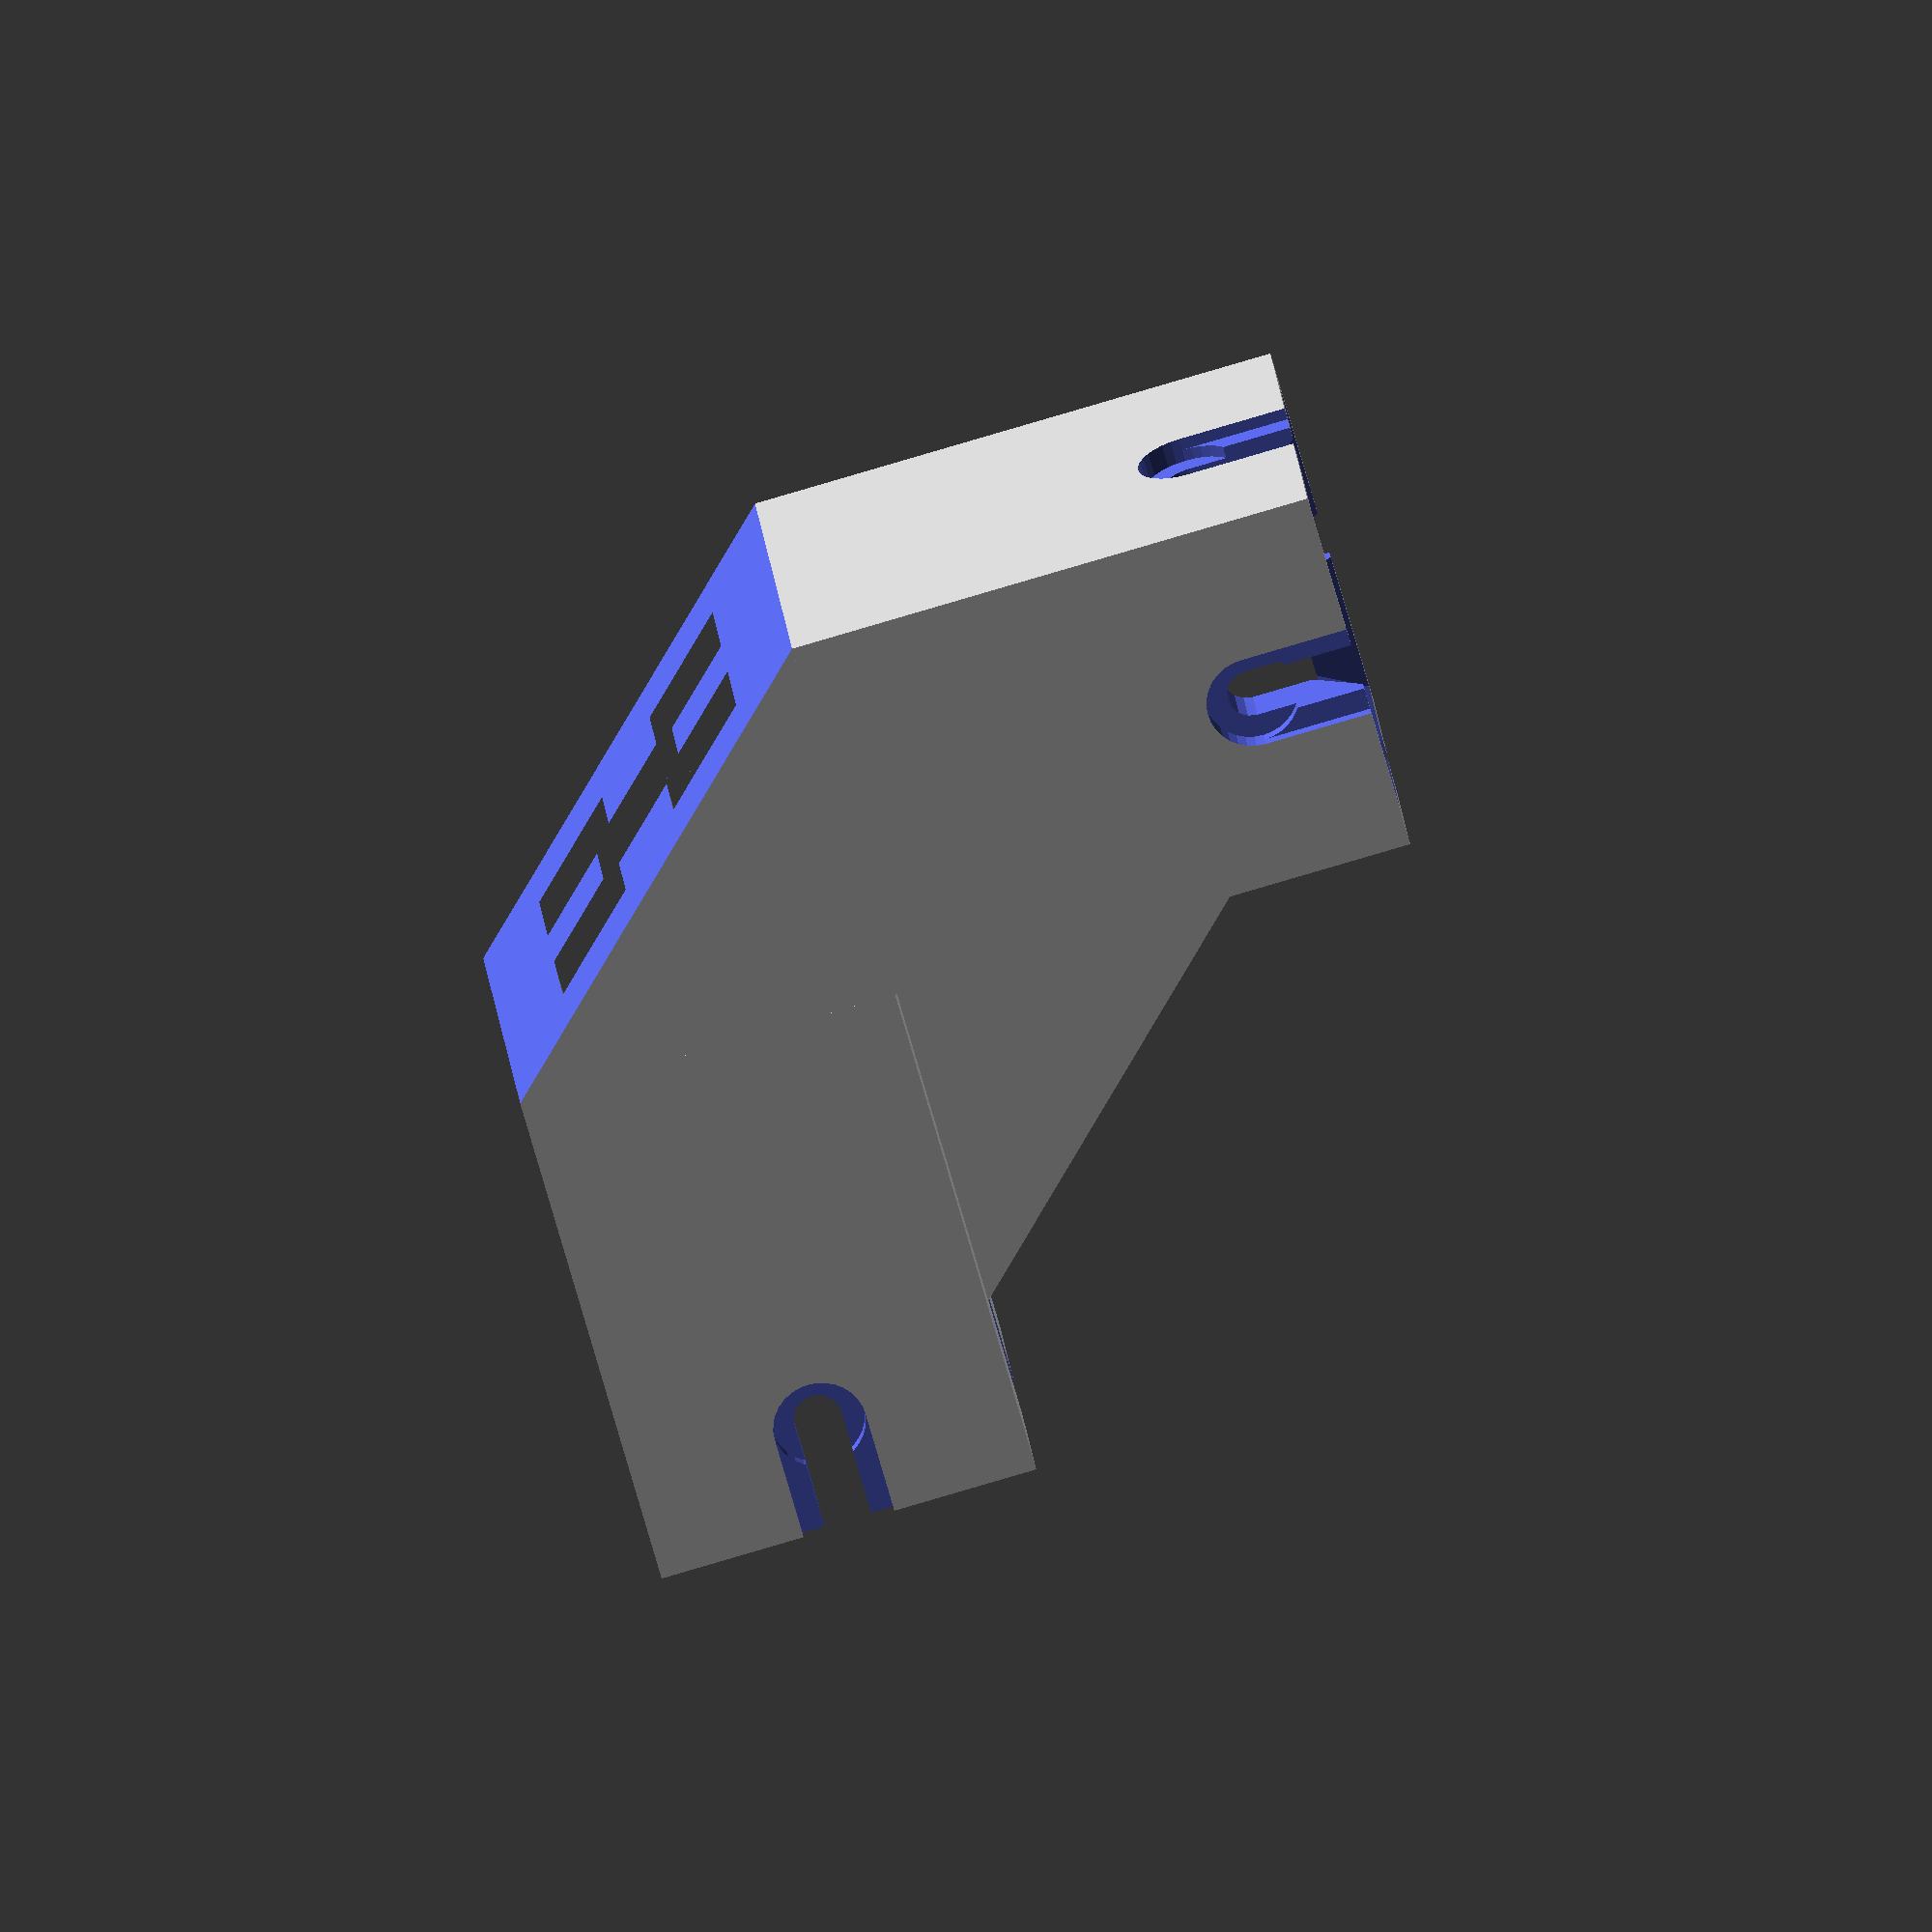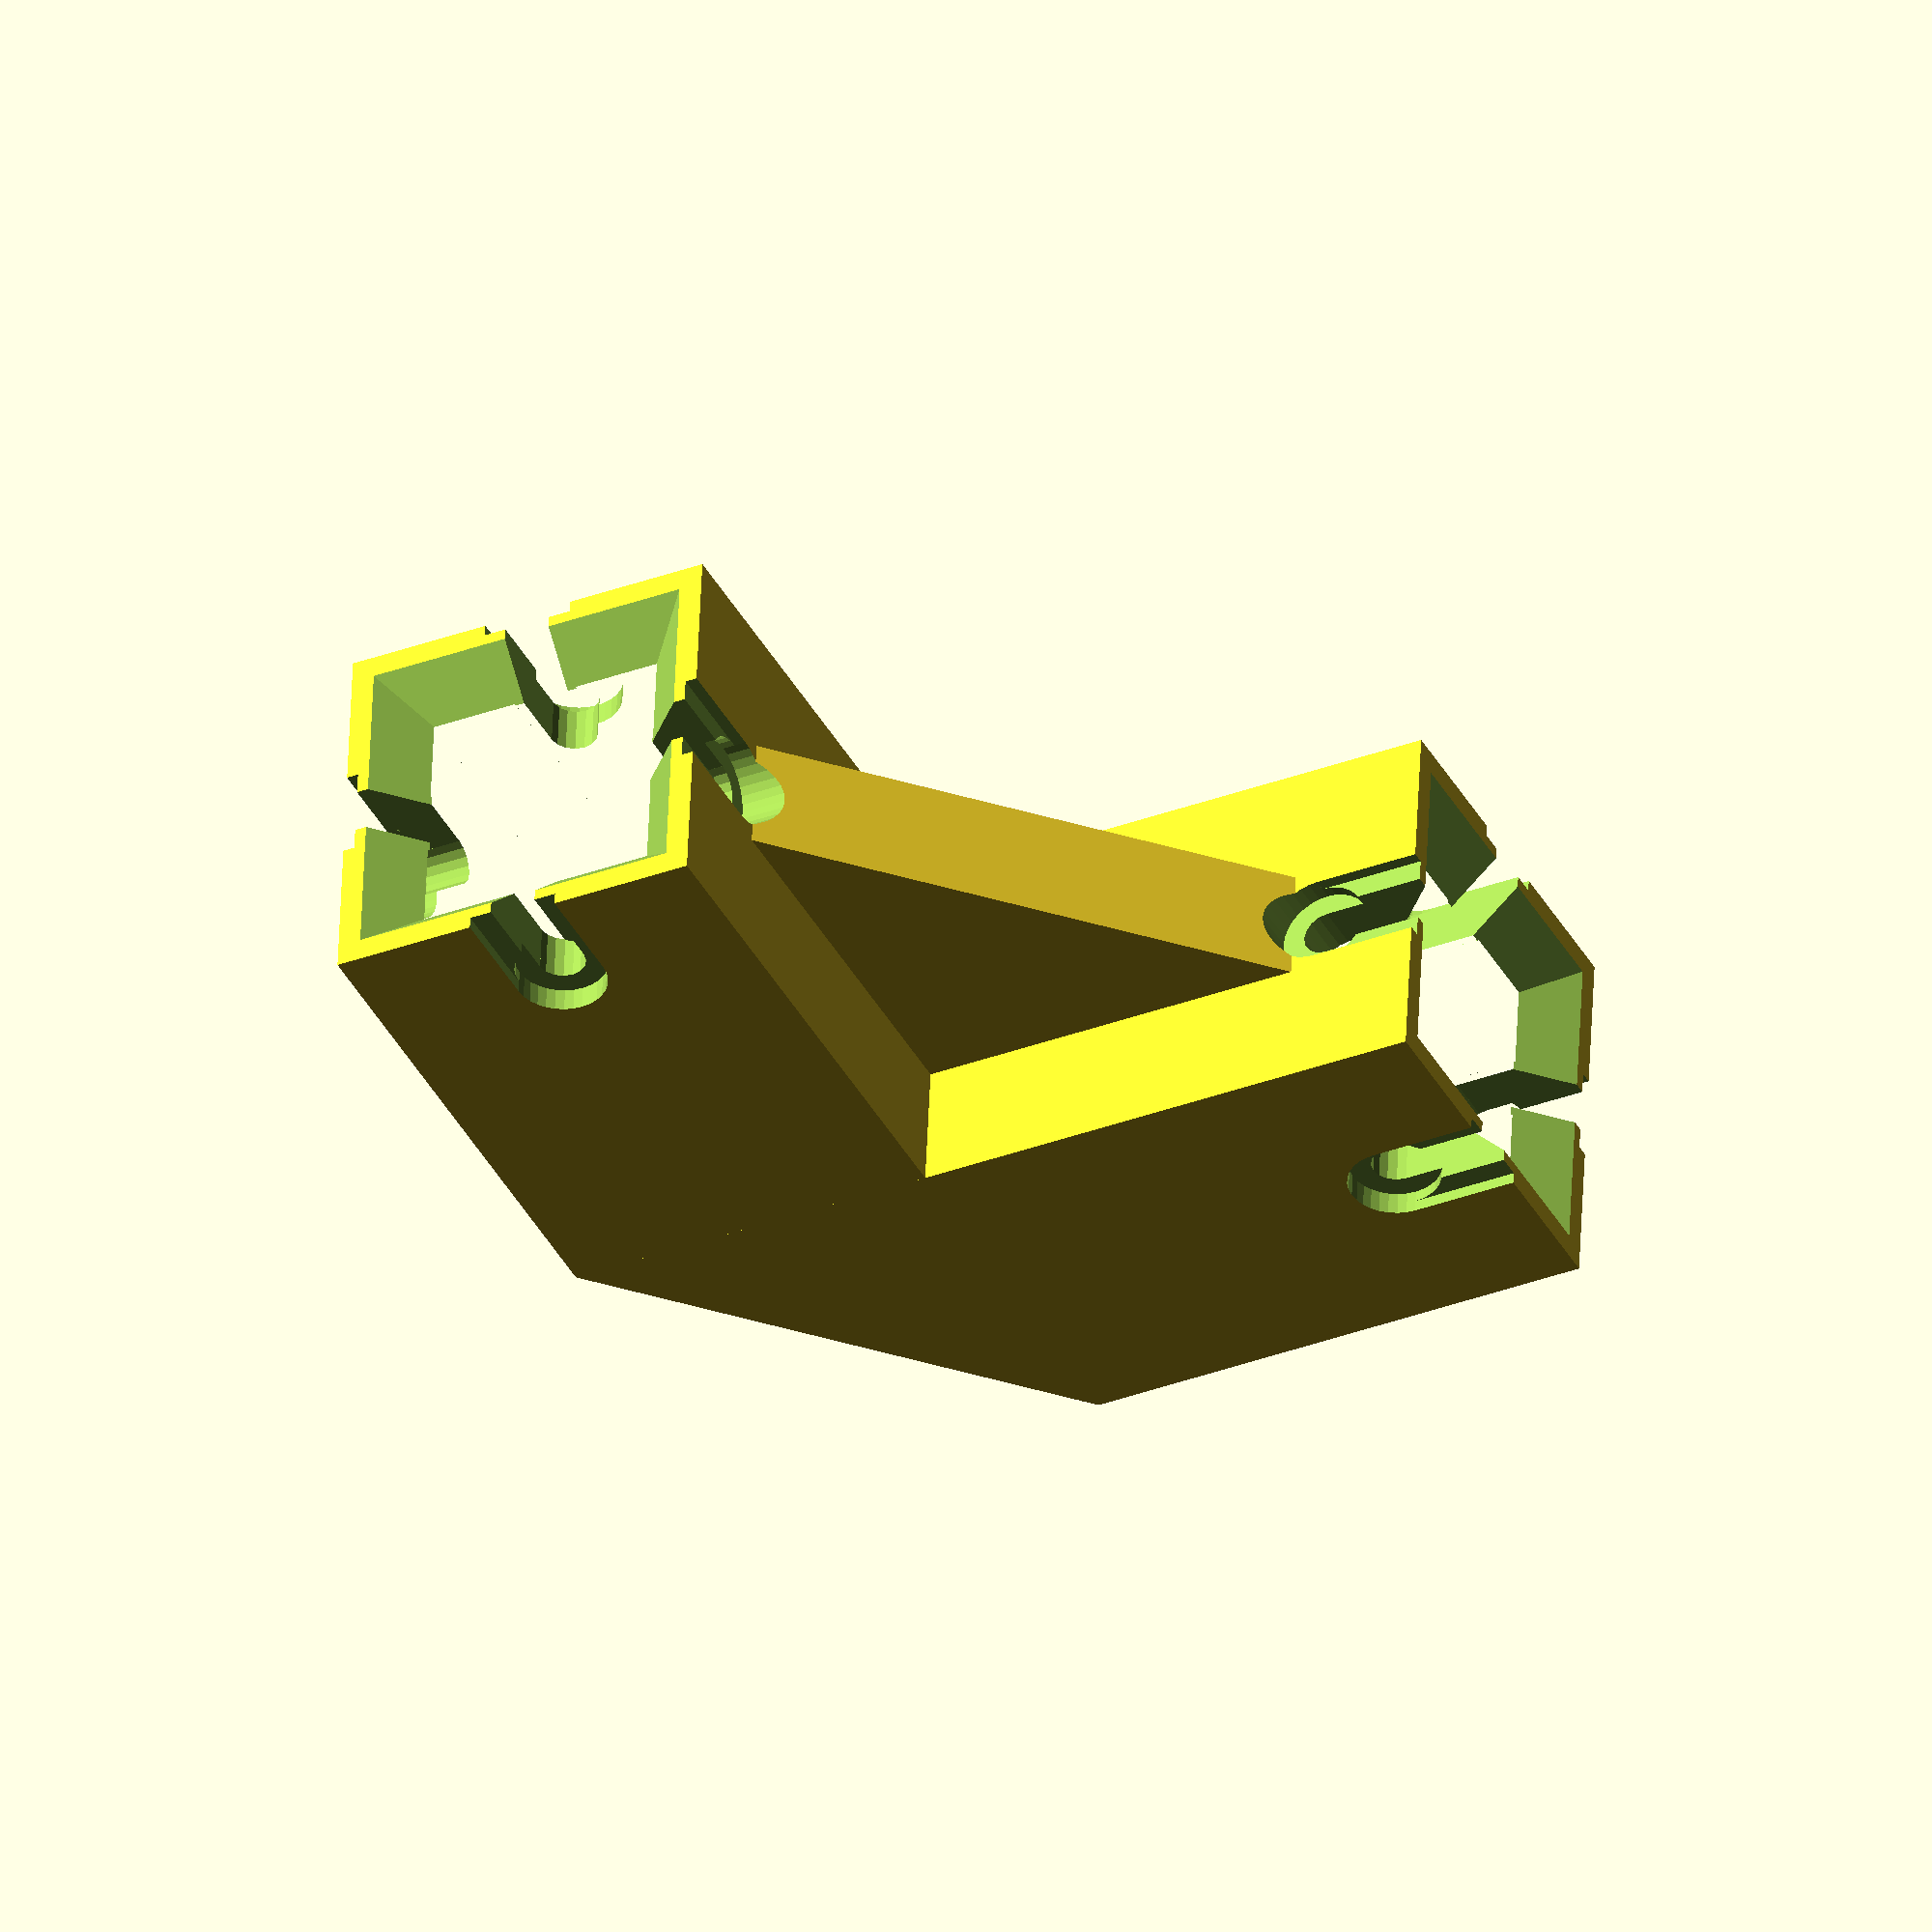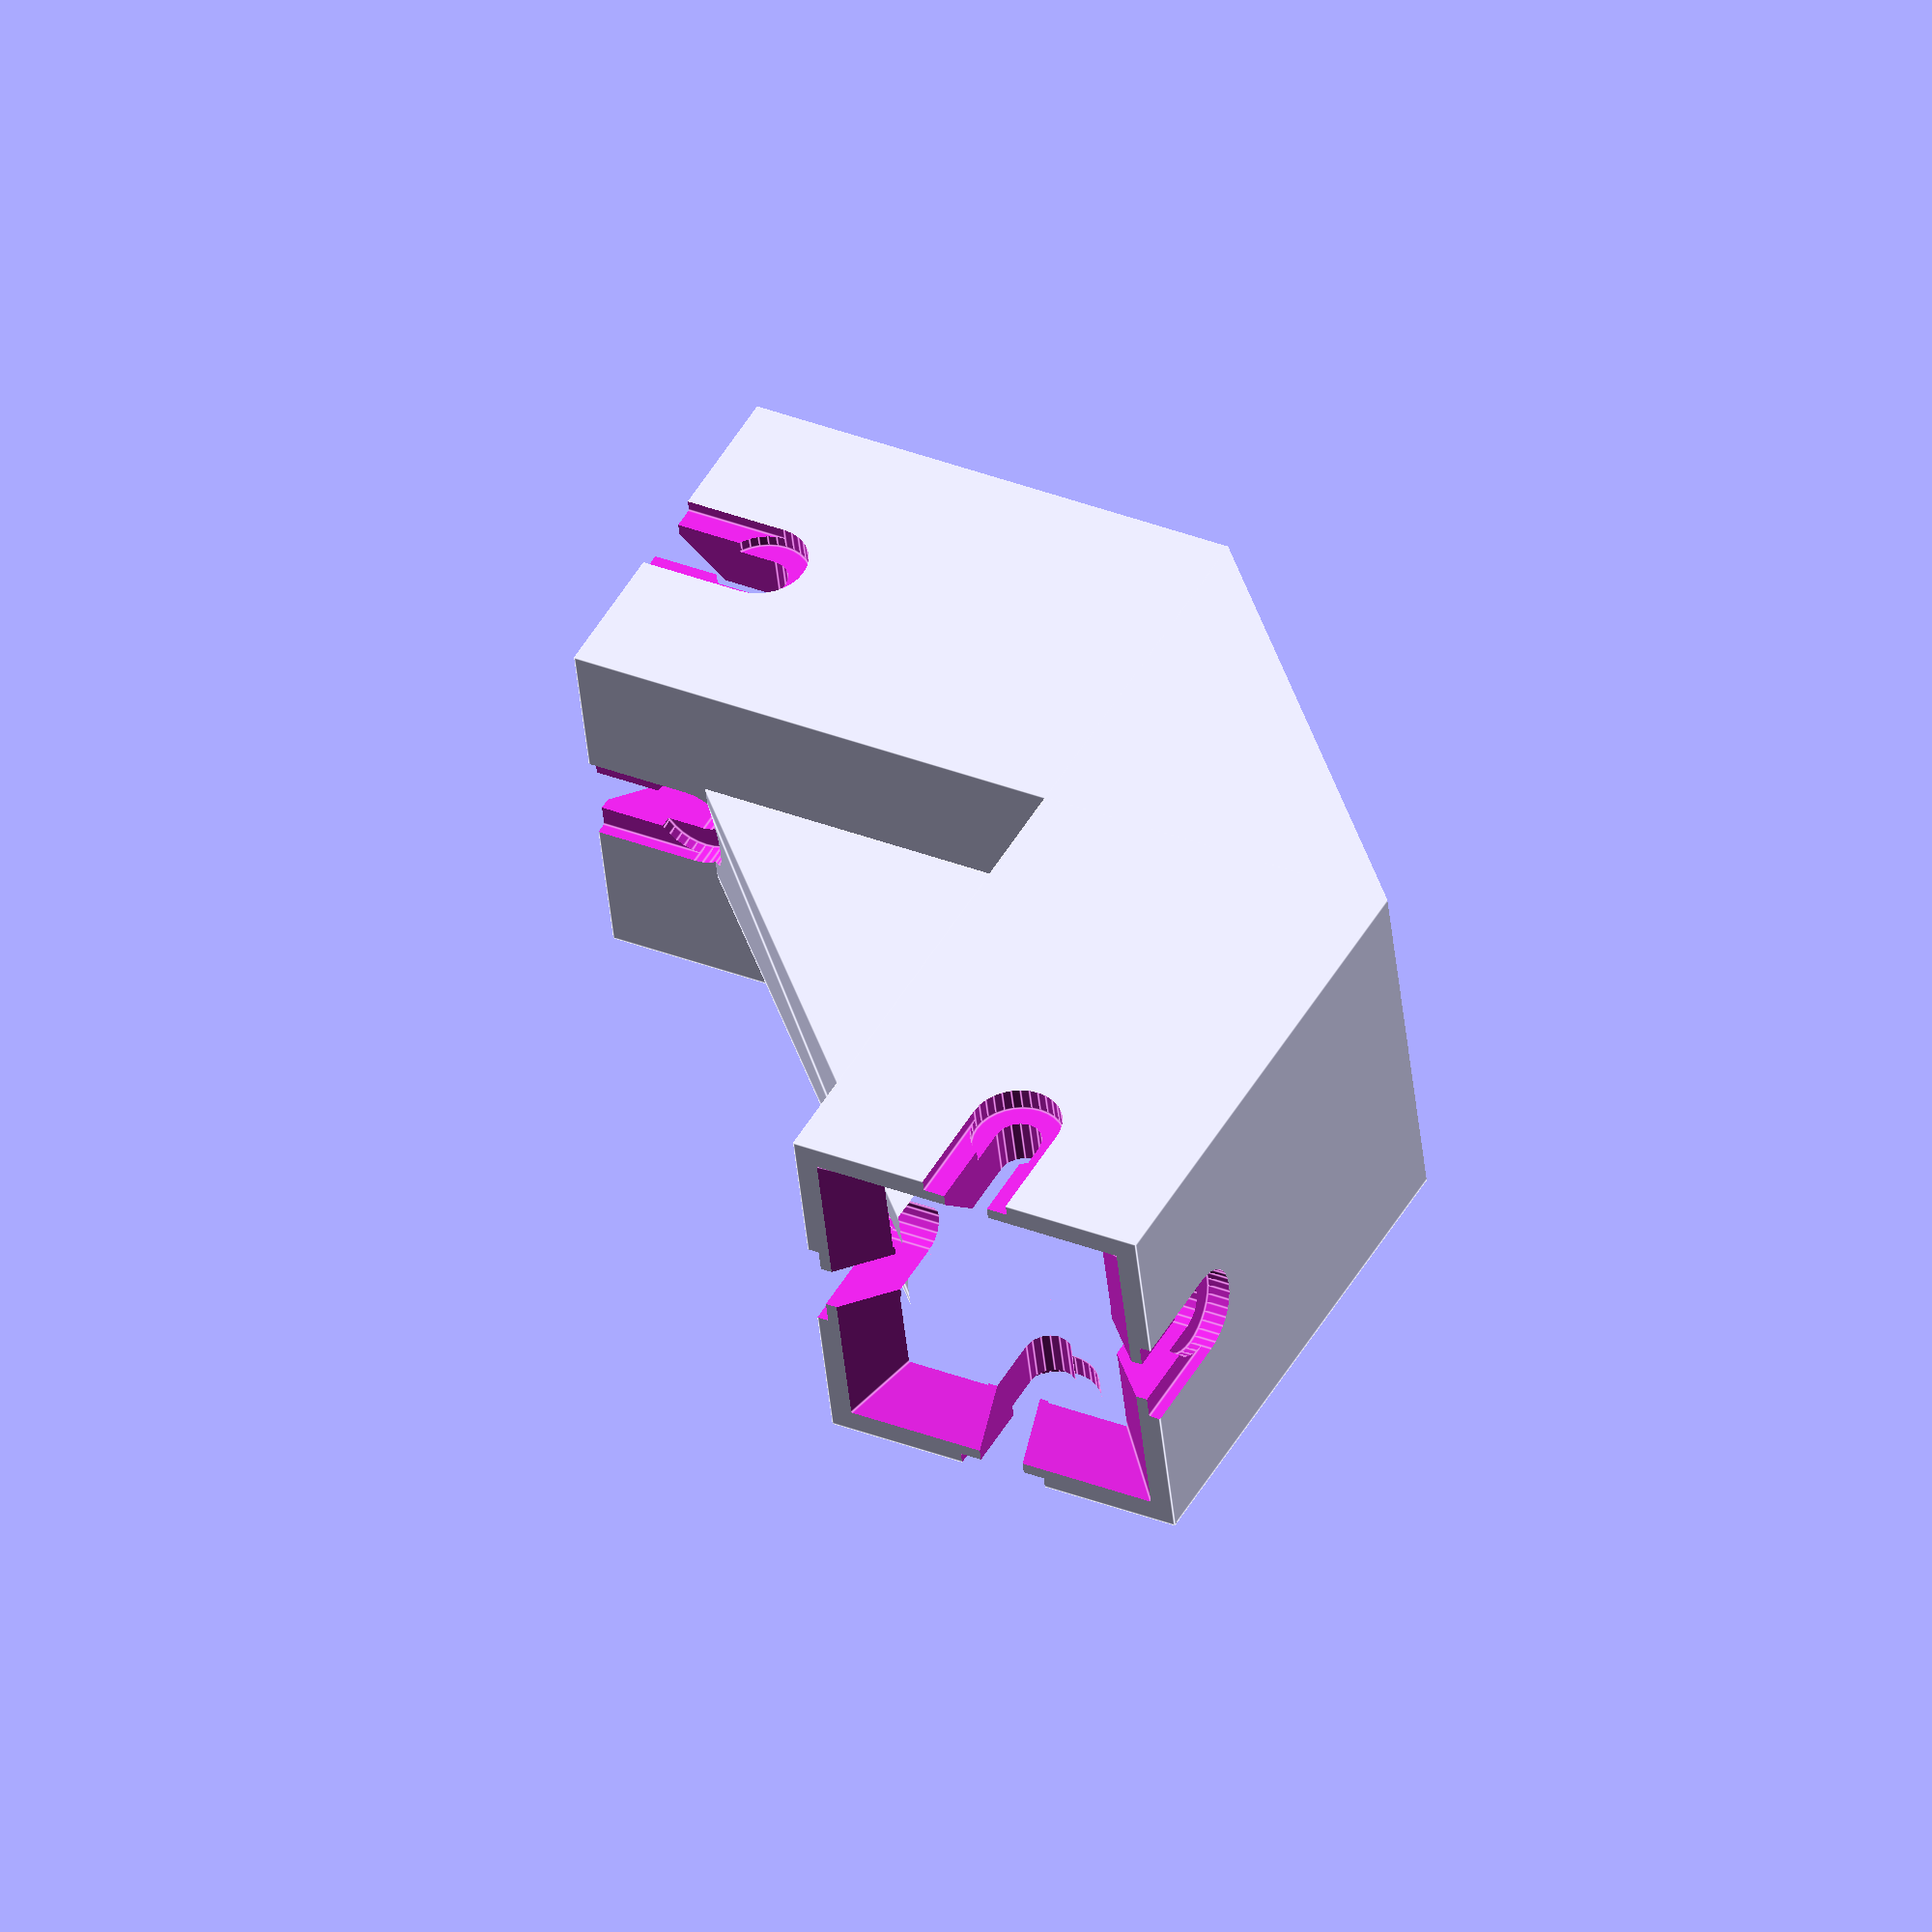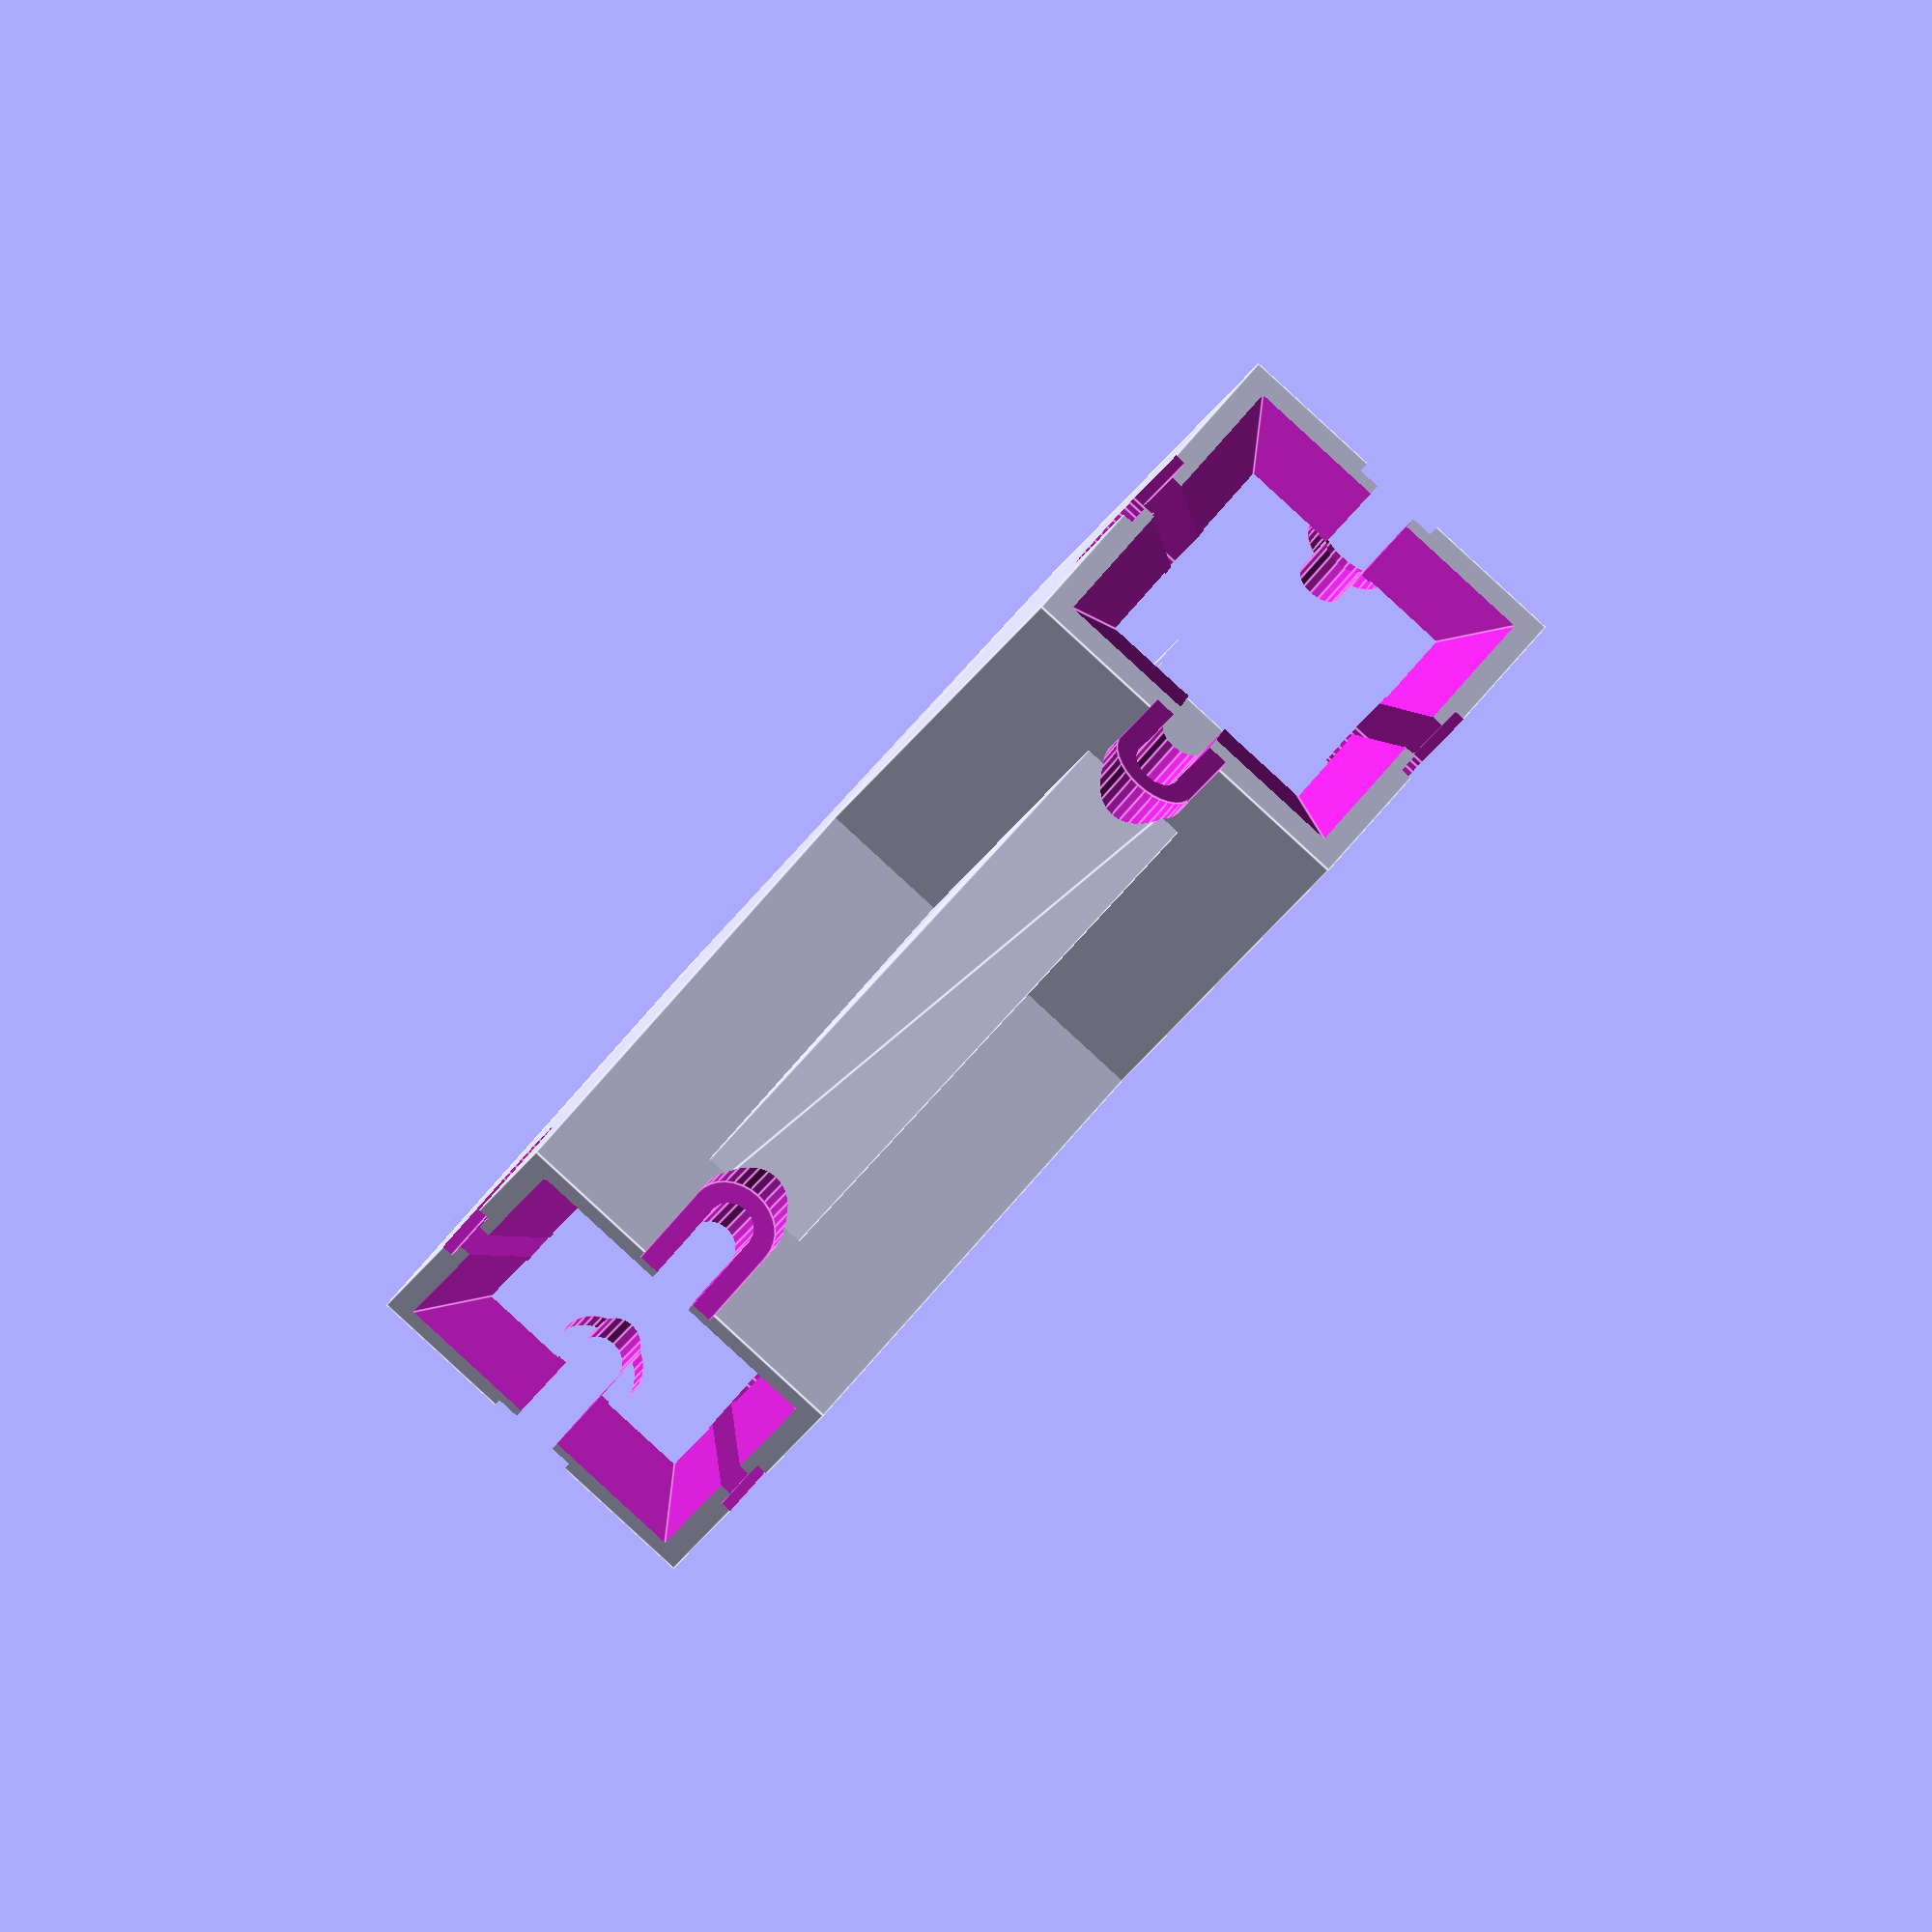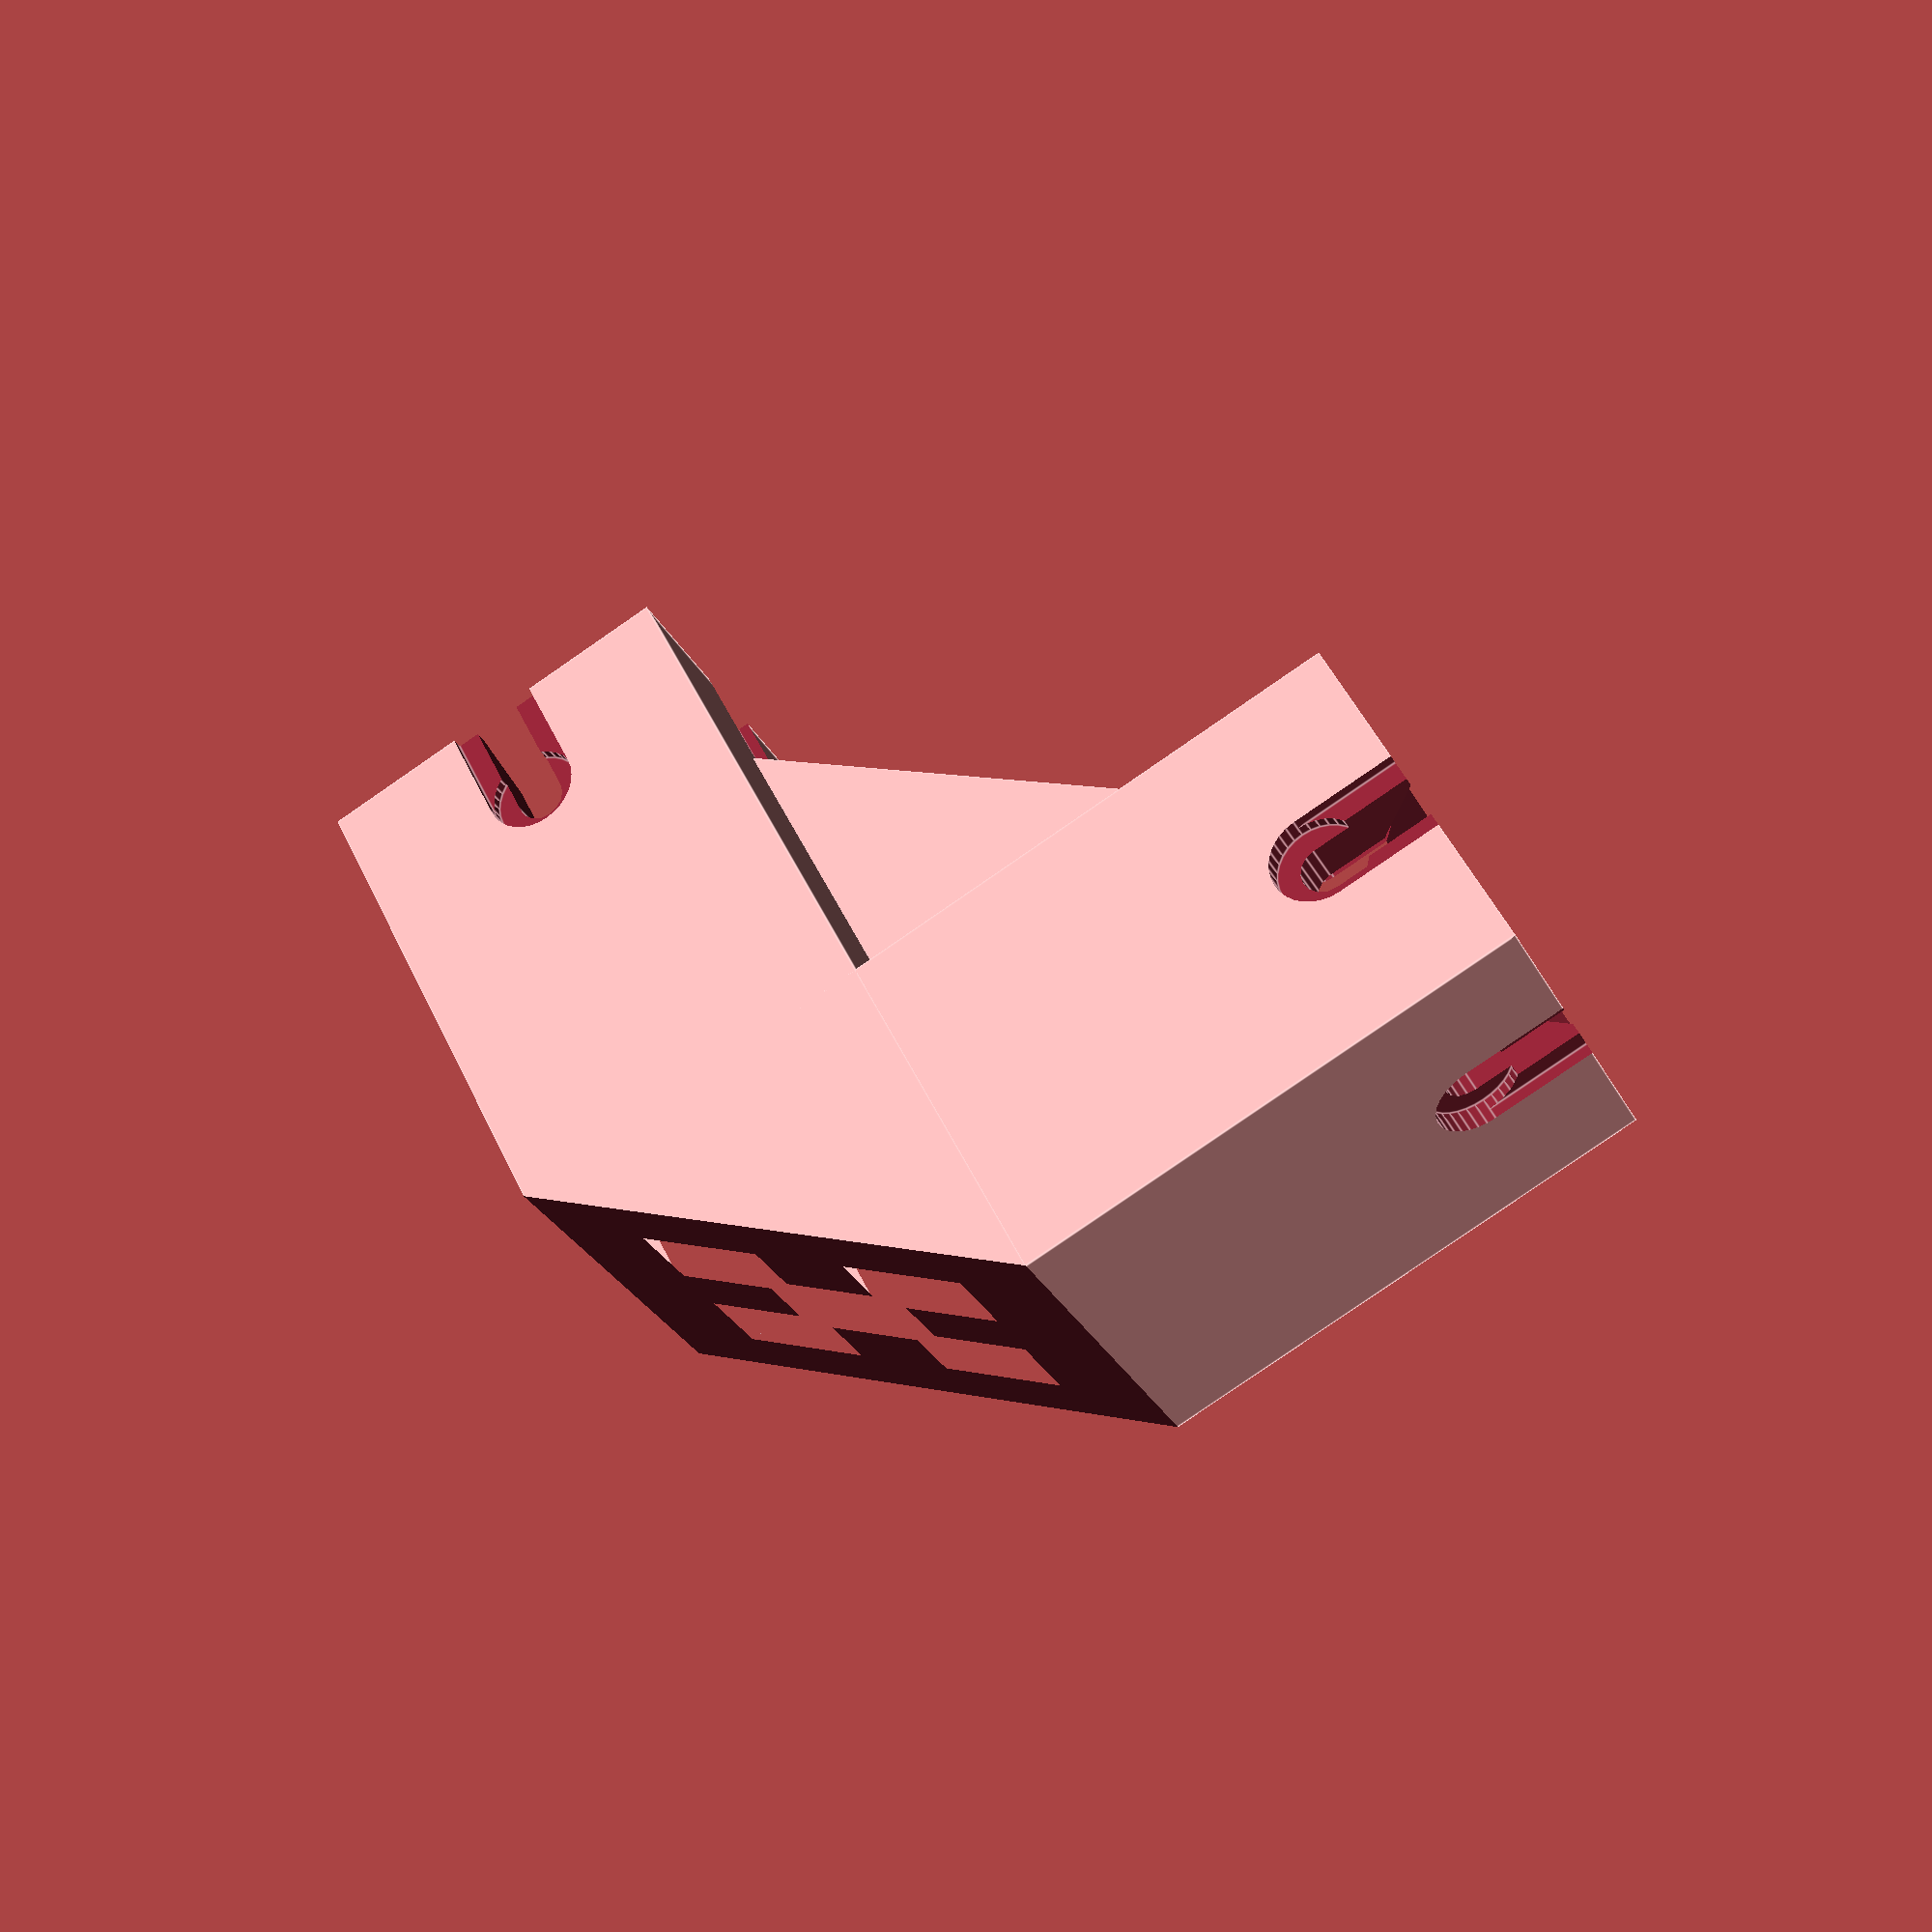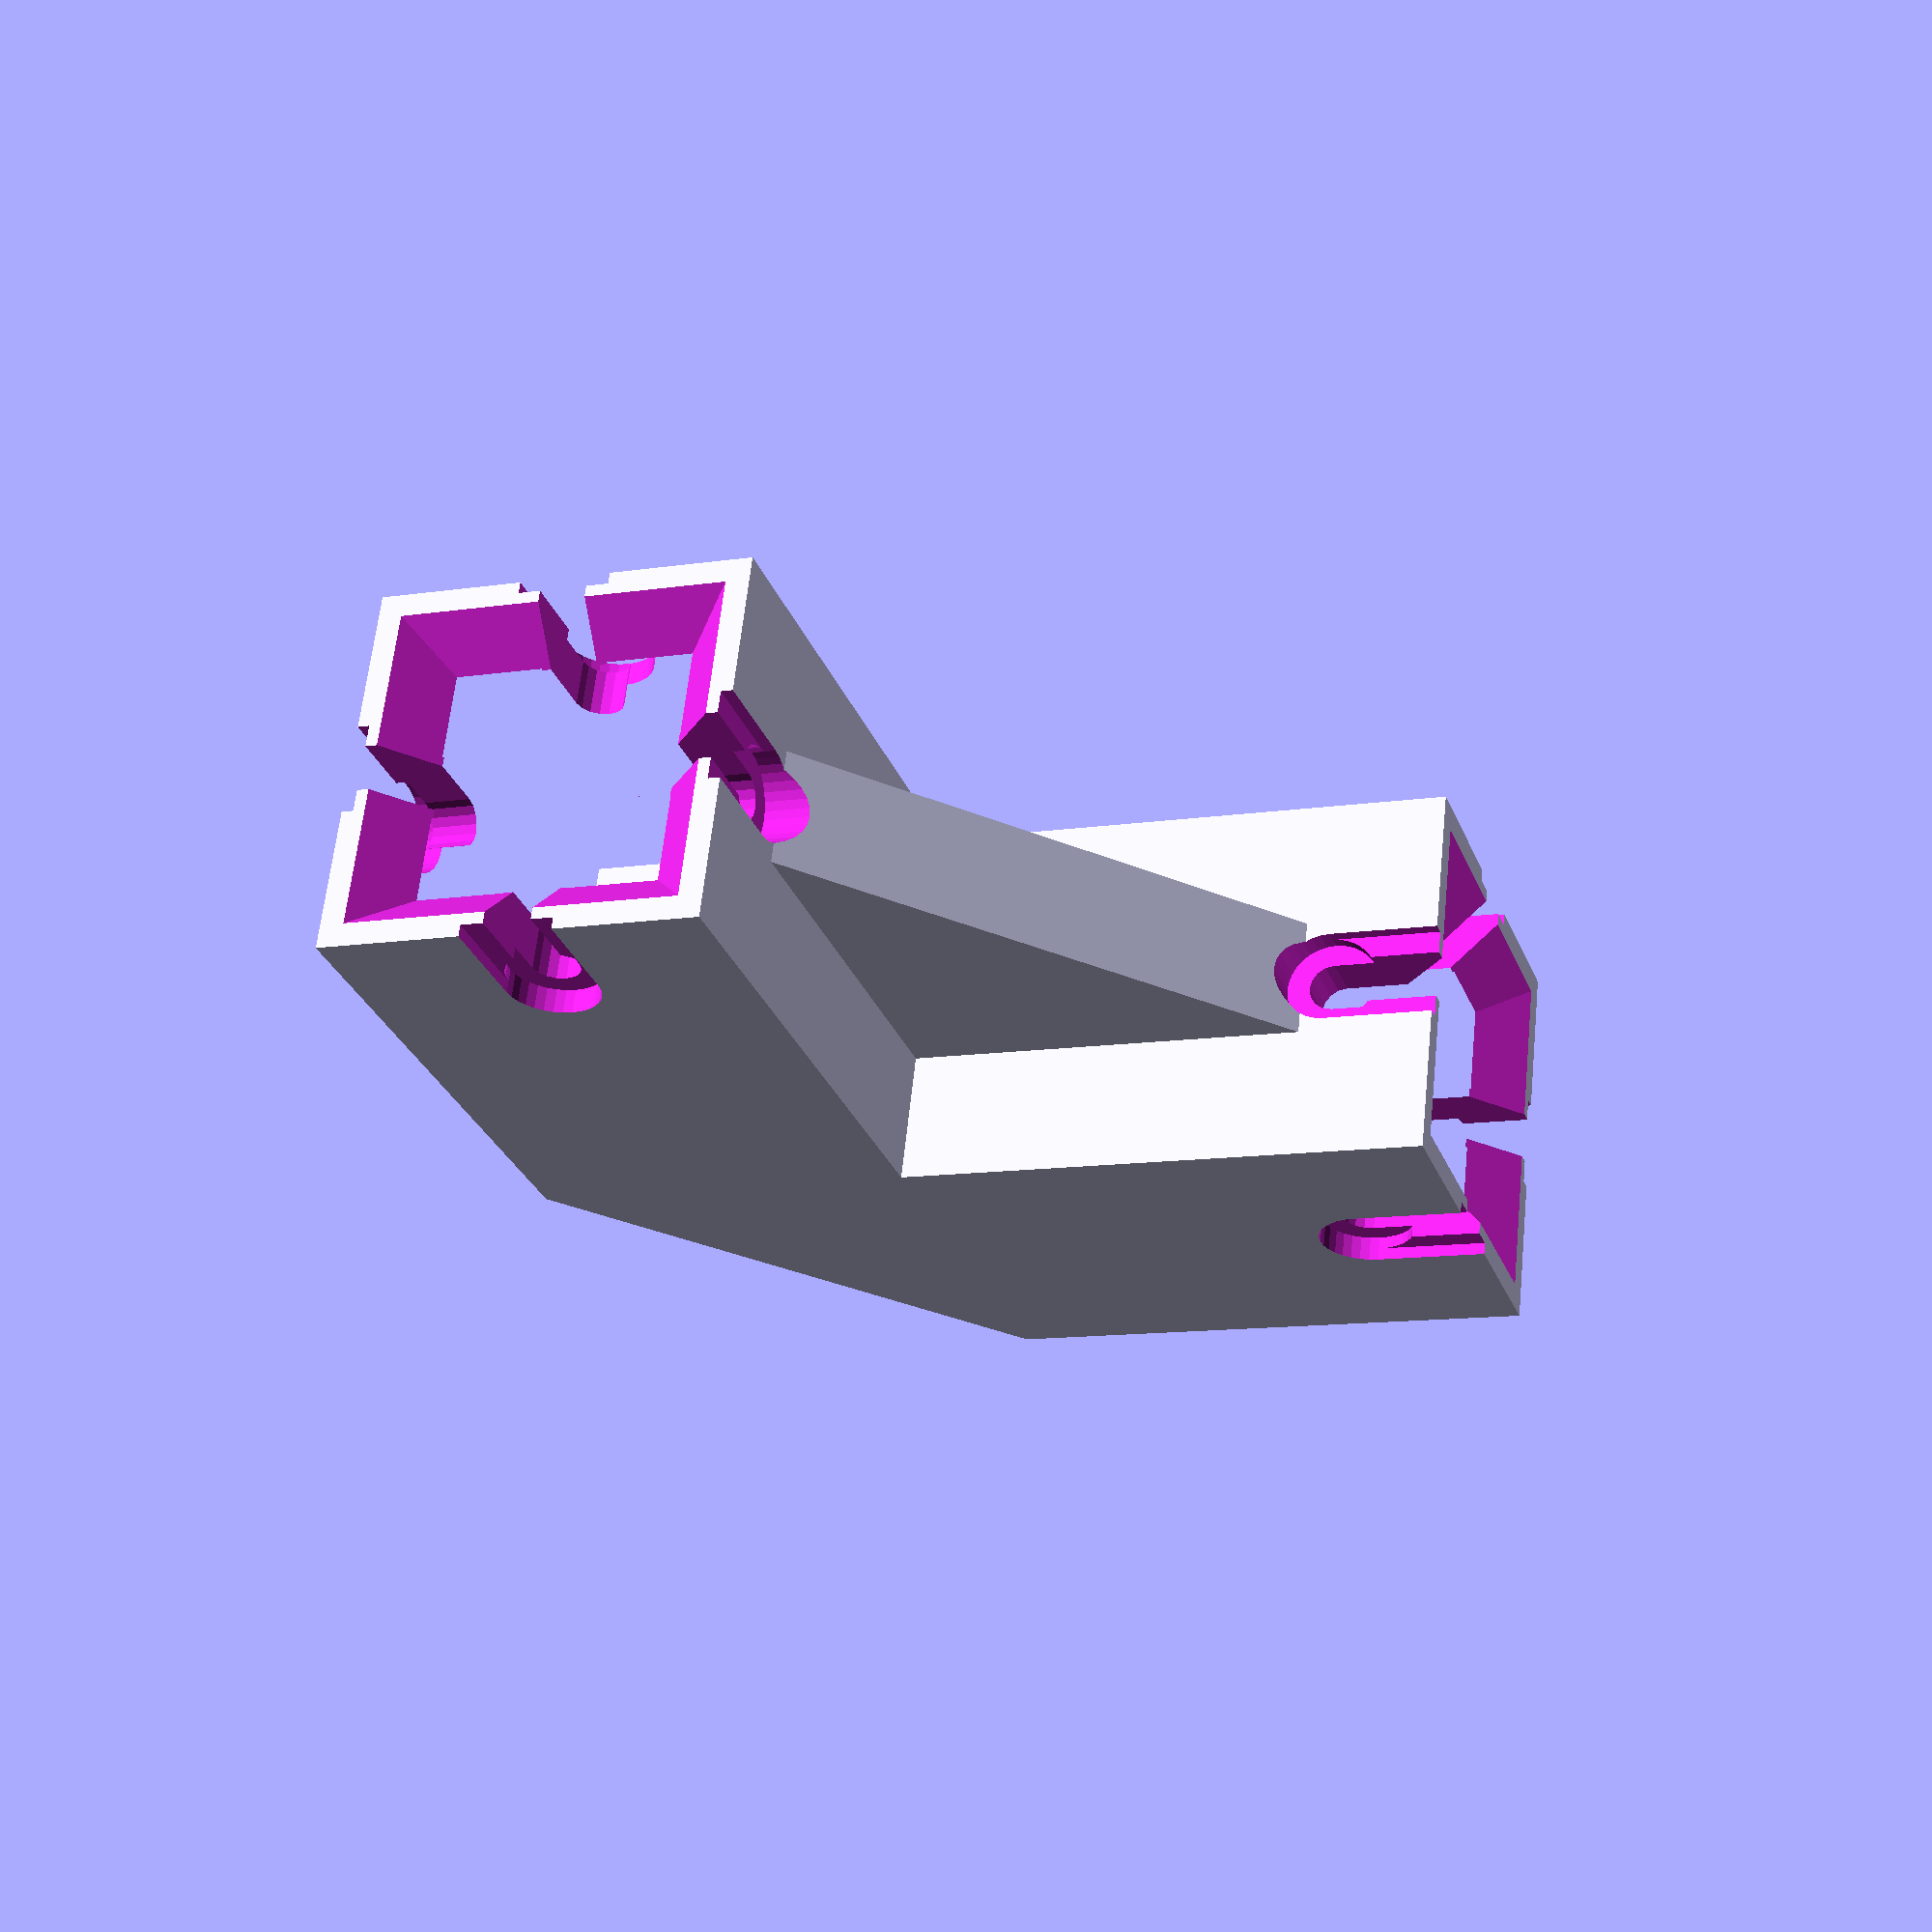
<openscad>
// Generated by SolidPython 1.1.3 on 2024-01-05 11:53:48


difference() {
	rotate(a = 90, v = [1, 0, 0]) {
		rotate(a = 45, v = [0, 0, 1]) {
			difference() {
				union() {
					union();
					translate(v = [-16, 0, 0]) {
						rotate(a = [0, 90.0, 0.0]) {
							translate(v = [0, 0, 38.0]) {
								cube(center = true, size = [32.0000000000, 32.0000000000, 76.0]);
							}
						}
					}
					translate(v = [0, -16, 0]) {
						rotate(a = [0, 90.0, 90.0]) {
							translate(v = [0, 0, 38.0]) {
								cube(center = true, size = [32.0000000000, 32.0000000000, 76.0]);
							}
						}
					}
					union() {
						union();
						hull() {
							union() {
								translate(v = [-16, 0, 0]) {
									rotate(a = [0, 90.0, 0.0]) {
										translate(v = [0, 0, 38.0]) {
											cube(center = true, size = [10, 10, 76.0]);
										}
									}
								}
								translate(v = [0, -16, 0]) {
									rotate(a = [0, 90.0, 90.0]) {
										translate(v = [0, 0, 38.0]) {
											cube(center = true, size = [10, 10, 76.0]);
										}
									}
								}
							}
						}
					}
				}
				union() {
					union();
					translate(v = [-16, 0, 0]) {
						rotate(a = [0, 90.0, 0.0]) {
							translate(v = [0, 0, 10]) {
								rotate(a = -90, v = [0, -1, 0]) {
									rotate(a = 90, v = [0, 0, 1]) {
										union() {
											union();
											translate(v = [0, -10, 0]) {
												rotate(a = -90, v = [1, 0, 0]) {
													polyhedron(convexity = 10, faces = [[0, 1, 4], [1, 5, 4], [1, 2, 5], [2, 6, 5], [2, 3, 6], [3, 7, 6], [3, 0, 7], [0, 4, 7], [3, 2, 1, 0], [4, 5, 6, 7]], points = [[-15.0000000000, 15.0000000000, 0.0000000000], [15.0000000000, 15.0000000000, 0.0000000000], [15.0000000000, -15.0000000000, 0.0000000000], [-15.0000000000, -15.0000000000, 0.0000000000], [0.0000000000, 0.0000000000, 15.0000000000], [0.0000000000, 0.0000000000, 15.0000000000], [0.0000000000, 0.0000000000, 15.0000000000], [0.0000000000, 0.0000000000, 15.0000000000]]);
												}
											}
											translate(v = [0, 57.0, 0]) {
												rotate(a = 180, v = [1, 0, 0]) {
													translate(v = [0, -10, 0]) {
														rotate(a = -90, v = [1, 0, 0]) {
															polyhedron(convexity = 10, faces = [[0, 1, 4], [1, 5, 4], [1, 2, 5], [2, 6, 5], [2, 3, 6], [3, 7, 6], [3, 0, 7], [0, 4, 7], [3, 2, 1, 0], [4, 5, 6, 7]], points = [[-15.0000000000, 15.0000000000, 0.0000000000], [15.0000000000, 15.0000000000, 0.0000000000], [15.0000000000, -15.0000000000, 0.0000000000], [-15.0000000000, -15.0000000000, 0.0000000000], [0.0000000000, 0.0000000000, 15.0000000000], [0.0000000000, 0.0000000000, 15.0000000000], [0.0000000000, 0.0000000000, 15.0000000000], [0.0000000000, 0.0000000000, 15.0000000000]]);
														}
													}
												}
											}
											translate(v = [0, -10, 0]) {
												rotate(a = -90, v = [1, 0, 0]) {
													union() {
														polyhedron(convexity = 10, faces = [[0, 1, 5], [1, 6, 5], [1, 2, 6], [2, 7, 6], [2, 3, 7], [3, 8, 7], [3, 4, 8], [4, 9, 8], [4, 0, 9], [0, 5, 9], [4, 3, 2, 1, 0], [5, 6, 7, 8, 9]], points = [[-10.2, 10.2, 0.0], [-10.2, 2.8, 0.0], [-4.3999999999999995, 2.8, 0.0], [-4.3999999999999995, 0.0, 0.0], [0.0, 0.0, 0.0], [-10.2, 10.2, 76.0], [-10.2, 2.8, 76.0], [-4.3999999999999995, 2.8, 76.0], [-4.3999999999999995, 0.0, 76.0], [0.0, 0.0, 76.0]]);
														mirror(v = [0, 1]) {
															polyhedron(convexity = 10, faces = [[0, 1, 5], [1, 6, 5], [1, 2, 6], [2, 7, 6], [2, 3, 7], [3, 8, 7], [3, 4, 8], [4, 9, 8], [4, 0, 9], [0, 5, 9], [4, 3, 2, 1, 0], [5, 6, 7, 8, 9]], points = [[-10.2, 10.2, 0.0], [-10.2, 2.8, 0.0], [-4.3999999999999995, 2.8, 0.0], [-4.3999999999999995, 0.0, 0.0], [0.0, 0.0, 0.0], [-10.2, 10.2, 76.0], [-10.2, 2.8, 76.0], [-4.3999999999999995, 2.8, 76.0], [-4.3999999999999995, 0.0, 76.0], [0.0, 0.0, 76.0]]);
														}
														mirror(v = [1, 1]) {
															union() {
																polyhedron(convexity = 10, faces = [[0, 1, 5], [1, 6, 5], [1, 2, 6], [2, 7, 6], [2, 3, 7], [3, 8, 7], [3, 4, 8], [4, 9, 8], [4, 0, 9], [0, 5, 9], [4, 3, 2, 1, 0], [5, 6, 7, 8, 9]], points = [[-10.2, 10.2, 0.0], [-10.2, 2.8, 0.0], [-4.3999999999999995, 2.8, 0.0], [-4.3999999999999995, 0.0, 0.0], [0.0, 0.0, 0.0], [-10.2, 10.2, 76.0], [-10.2, 2.8, 76.0], [-4.3999999999999995, 2.8, 76.0], [-4.3999999999999995, 0.0, 76.0], [0.0, 0.0, 76.0]]);
																mirror(v = [0, 1]) {
																	polyhedron(convexity = 10, faces = [[0, 1, 5], [1, 6, 5], [1, 2, 6], [2, 7, 6], [2, 3, 7], [3, 8, 7], [3, 4, 8], [4, 9, 8], [4, 0, 9], [0, 5, 9], [4, 3, 2, 1, 0], [5, 6, 7, 8, 9]], points = [[-10.2, 10.2, 0.0], [-10.2, 2.8, 0.0], [-4.3999999999999995, 2.8, 0.0], [-4.3999999999999995, 0.0, 0.0], [0.0, 0.0, 0.0], [-10.2, 10.2, 76.0], [-10.2, 2.8, 76.0], [-4.3999999999999995, 2.8, 76.0], [-4.3999999999999995, 0.0, 76.0], [0.0, 0.0, 76.0]]);
																}
															}
														}
														mirror(v = [1, -1]) {
															union() {
																polyhedron(convexity = 10, faces = [[0, 1, 5], [1, 6, 5], [1, 2, 6], [2, 7, 6], [2, 3, 7], [3, 8, 7], [3, 4, 8], [4, 9, 8], [4, 0, 9], [0, 5, 9], [4, 3, 2, 1, 0], [5, 6, 7, 8, 9]], points = [[-10.2, 10.2, 0.0], [-10.2, 2.8, 0.0], [-4.3999999999999995, 2.8, 0.0], [-4.3999999999999995, 0.0, 0.0], [0.0, 0.0, 0.0], [-10.2, 10.2, 76.0], [-10.2, 2.8, 76.0], [-4.3999999999999995, 2.8, 76.0], [-4.3999999999999995, 0.0, 76.0], [0.0, 0.0, 76.0]]);
																mirror(v = [0, 1]) {
																	polyhedron(convexity = 10, faces = [[0, 1, 5], [1, 6, 5], [1, 2, 6], [2, 7, 6], [2, 3, 7], [3, 8, 7], [3, 4, 8], [4, 9, 8], [4, 0, 9], [0, 5, 9], [4, 3, 2, 1, 0], [5, 6, 7, 8, 9]], points = [[-10.2, 10.2, 0.0], [-10.2, 2.8, 0.0], [-4.3999999999999995, 2.8, 0.0], [-4.3999999999999995, 0.0, 0.0], [0.0, 0.0, 0.0], [-10.2, 10.2, 76.0], [-10.2, 2.8, 76.0], [-4.3999999999999995, 2.8, 76.0], [-4.3999999999999995, 0.0, 76.0], [0.0, 0.0, 76.0]]);
																}
																mirror(v = [1, 1]) {
																	union() {
																		polyhedron(convexity = 10, faces = [[0, 1, 5], [1, 6, 5], [1, 2, 6], [2, 7, 6], [2, 3, 7], [3, 8, 7], [3, 4, 8], [4, 9, 8], [4, 0, 9], [0, 5, 9], [4, 3, 2, 1, 0], [5, 6, 7, 8, 9]], points = [[-10.2, 10.2, 0.0], [-10.2, 2.8, 0.0], [-4.3999999999999995, 2.8, 0.0], [-4.3999999999999995, 0.0, 0.0], [0.0, 0.0, 0.0], [-10.2, 10.2, 76.0], [-10.2, 2.8, 76.0], [-4.3999999999999995, 2.8, 76.0], [-4.3999999999999995, 0.0, 76.0], [0.0, 0.0, 76.0]]);
																		mirror(v = [0, 1]) {
																			polyhedron(convexity = 10, faces = [[0, 1, 5], [1, 6, 5], [1, 2, 6], [2, 7, 6], [2, 3, 7], [3, 8, 7], [3, 4, 8], [4, 9, 8], [4, 0, 9], [0, 5, 9], [4, 3, 2, 1, 0], [5, 6, 7, 8, 9]], points = [[-10.2, 10.2, 0.0], [-10.2, 2.8, 0.0], [-4.3999999999999995, 2.8, 0.0], [-4.3999999999999995, 0.0, 0.0], [0.0, 0.0, 0.0], [-10.2, 10.2, 76.0], [-10.2, 2.8, 76.0], [-4.3999999999999995, 2.8, 76.0], [-4.3999999999999995, 0.0, 76.0], [0.0, 0.0, 76.0]]);
																		}
																	}
																}
															}
														}
													}
												}
											}
											union() {
												union();
												translate(v = [0, 57.0, 0]) {
													rotate(a = 180, v = [1, 0, 0]) {
														rotate(a = 180, v = [0, 1, 0]) {
															union() {
																translate(v = [0, 0, 14]) {
																	cylinder($fn = 32, h = 4, r = 3.8750000000);
																}
																translate(v = [-3.8750000000, -12, 15]) {
																	cube(size = [7.7500000000, 12, 4]);
																}
																union() {
																	cylinder($fn = 16, h = 19, r = 2.0000000000);
																	translate(v = [-2.0000000000, -12, 0]) {
																		cube(size = [4, 12, 19]);
																	}
																}
																rotate(a = -90, v = [0, 1, 0]) {
																	polyhedron(convexity = 10, faces = [[0, 1, 3], [1, 4, 3], [1, 2, 4], [2, 5, 4], [2, 0, 5], [0, 3, 5], [2, 1, 0], [3, 4, 5]], points = [[0.0000000000, -10.0000000000, 0.0000000000], [10.1000000000, -10.0000000000, 10.1000000000], [10.1000000000, -10.0000000000, -10.1000000000], [0.0000000000, 12.0000000000, 0.0000000000], [10.1000000000, 12.0000000000, 10.1000000000], [10.1000000000, 12.0000000000, -10.1000000000]]);
																}
															}
														}
													}
												}
												translate(v = [0, 57.0, 0]) {
													rotate(a = 180, v = [1, 0, 0]) {
														rotate(a = 90, v = [0, 1, 0]) {
															union() {
																translate(v = [0, 0, 14]) {
																	cylinder($fn = 32, h = 4, r = 3.8750000000);
																}
																translate(v = [-3.8750000000, -12, 15]) {
																	cube(size = [7.7500000000, 12, 4]);
																}
																union() {
																	cylinder($fn = 16, h = 19, r = 2.0000000000);
																	translate(v = [-2.0000000000, -12, 0]) {
																		cube(size = [4, 12, 19]);
																	}
																}
																rotate(a = -90, v = [0, 1, 0]) {
																	polyhedron(convexity = 10, faces = [[0, 1, 3], [1, 4, 3], [1, 2, 4], [2, 5, 4], [2, 0, 5], [0, 3, 5], [2, 1, 0], [3, 4, 5]], points = [[0.0000000000, -10.0000000000, 0.0000000000], [10.1000000000, -10.0000000000, 10.1000000000], [10.1000000000, -10.0000000000, -10.1000000000], [0.0000000000, 12.0000000000, 0.0000000000], [10.1000000000, 12.0000000000, 10.1000000000], [10.1000000000, 12.0000000000, -10.1000000000]]);
																}
															}
														}
													}
												}
												translate(v = [0, 57.0, 0]) {
													rotate(a = 180, v = [1, 0, 0]) {
														union() {
															translate(v = [0, 0, 14]) {
																cylinder($fn = 32, h = 4, r = 3.8750000000);
															}
															translate(v = [-3.8750000000, -12, 15]) {
																cube(size = [7.7500000000, 12, 4]);
															}
															union() {
																cylinder($fn = 16, h = 19, r = 2.0000000000);
																translate(v = [-2.0000000000, -12, 0]) {
																	cube(size = [4, 12, 19]);
																}
															}
															rotate(a = -90, v = [0, 1, 0]) {
																polyhedron(convexity = 10, faces = [[0, 1, 3], [1, 4, 3], [1, 2, 4], [2, 5, 4], [2, 0, 5], [0, 3, 5], [2, 1, 0], [3, 4, 5]], points = [[0.0000000000, -10.0000000000, 0.0000000000], [10.1000000000, -10.0000000000, 10.1000000000], [10.1000000000, -10.0000000000, -10.1000000000], [0.0000000000, 12.0000000000, 0.0000000000], [10.1000000000, 12.0000000000, 10.1000000000], [10.1000000000, 12.0000000000, -10.1000000000]]);
															}
														}
													}
												}
												translate(v = [0, 57.0, 0]) {
													rotate(a = 180, v = [1, 0, 0]) {
														rotate(a = 270, v = [0, 1, 0]) {
															union() {
																translate(v = [0, 0, 14]) {
																	cylinder($fn = 32, h = 4, r = 3.8750000000);
																}
																translate(v = [-3.8750000000, -12, 15]) {
																	cube(size = [7.7500000000, 12, 4]);
																}
																union() {
																	cylinder($fn = 16, h = 19, r = 2.0000000000);
																	translate(v = [-2.0000000000, -12, 0]) {
																		cube(size = [4, 12, 19]);
																	}
																}
																rotate(a = -90, v = [0, 1, 0]) {
																	polyhedron(convexity = 10, faces = [[0, 1, 3], [1, 4, 3], [1, 2, 4], [2, 5, 4], [2, 0, 5], [0, 3, 5], [2, 1, 0], [3, 4, 5]], points = [[0.0000000000, -10.0000000000, 0.0000000000], [10.1000000000, -10.0000000000, 10.1000000000], [10.1000000000, -10.0000000000, -10.1000000000], [0.0000000000, 12.0000000000, 0.0000000000], [10.1000000000, 12.0000000000, 10.1000000000], [10.1000000000, 12.0000000000, -10.1000000000]]);
																}
															}
														}
													}
												}
											}
										}
									}
								}
							}
						}
					}
					translate(v = [0, -16, 0]) {
						rotate(a = [0, 90.0, 90.0]) {
							translate(v = [0, 0, 10]) {
								rotate(a = -90, v = [0, -1, 0]) {
									rotate(a = 90, v = [0, 0, 1]) {
										union() {
											union();
											translate(v = [0, -10, 0]) {
												rotate(a = -90, v = [1, 0, 0]) {
													polyhedron(convexity = 10, faces = [[0, 1, 4], [1, 5, 4], [1, 2, 5], [2, 6, 5], [2, 3, 6], [3, 7, 6], [3, 0, 7], [0, 4, 7], [3, 2, 1, 0], [4, 5, 6, 7]], points = [[-15.0000000000, 15.0000000000, 0.0000000000], [15.0000000000, 15.0000000000, 0.0000000000], [15.0000000000, -15.0000000000, 0.0000000000], [-15.0000000000, -15.0000000000, 0.0000000000], [0.0000000000, 0.0000000000, 15.0000000000], [0.0000000000, 0.0000000000, 15.0000000000], [0.0000000000, 0.0000000000, 15.0000000000], [0.0000000000, 0.0000000000, 15.0000000000]]);
												}
											}
											translate(v = [0, 57.0, 0]) {
												rotate(a = 180, v = [1, 0, 0]) {
													translate(v = [0, -10, 0]) {
														rotate(a = -90, v = [1, 0, 0]) {
															polyhedron(convexity = 10, faces = [[0, 1, 4], [1, 5, 4], [1, 2, 5], [2, 6, 5], [2, 3, 6], [3, 7, 6], [3, 0, 7], [0, 4, 7], [3, 2, 1, 0], [4, 5, 6, 7]], points = [[-15.0000000000, 15.0000000000, 0.0000000000], [15.0000000000, 15.0000000000, 0.0000000000], [15.0000000000, -15.0000000000, 0.0000000000], [-15.0000000000, -15.0000000000, 0.0000000000], [0.0000000000, 0.0000000000, 15.0000000000], [0.0000000000, 0.0000000000, 15.0000000000], [0.0000000000, 0.0000000000, 15.0000000000], [0.0000000000, 0.0000000000, 15.0000000000]]);
														}
													}
												}
											}
											translate(v = [0, -10, 0]) {
												rotate(a = -90, v = [1, 0, 0]) {
													union() {
														polyhedron(convexity = 10, faces = [[0, 1, 5], [1, 6, 5], [1, 2, 6], [2, 7, 6], [2, 3, 7], [3, 8, 7], [3, 4, 8], [4, 9, 8], [4, 0, 9], [0, 5, 9], [4, 3, 2, 1, 0], [5, 6, 7, 8, 9]], points = [[-10.2, 10.2, 0.0], [-10.2, 2.8, 0.0], [-4.3999999999999995, 2.8, 0.0], [-4.3999999999999995, 0.0, 0.0], [0.0, 0.0, 0.0], [-10.2, 10.2, 76.0], [-10.2, 2.8, 76.0], [-4.3999999999999995, 2.8, 76.0], [-4.3999999999999995, 0.0, 76.0], [0.0, 0.0, 76.0]]);
														mirror(v = [0, 1]) {
															polyhedron(convexity = 10, faces = [[0, 1, 5], [1, 6, 5], [1, 2, 6], [2, 7, 6], [2, 3, 7], [3, 8, 7], [3, 4, 8], [4, 9, 8], [4, 0, 9], [0, 5, 9], [4, 3, 2, 1, 0], [5, 6, 7, 8, 9]], points = [[-10.2, 10.2, 0.0], [-10.2, 2.8, 0.0], [-4.3999999999999995, 2.8, 0.0], [-4.3999999999999995, 0.0, 0.0], [0.0, 0.0, 0.0], [-10.2, 10.2, 76.0], [-10.2, 2.8, 76.0], [-4.3999999999999995, 2.8, 76.0], [-4.3999999999999995, 0.0, 76.0], [0.0, 0.0, 76.0]]);
														}
														mirror(v = [1, 1]) {
															union() {
																polyhedron(convexity = 10, faces = [[0, 1, 5], [1, 6, 5], [1, 2, 6], [2, 7, 6], [2, 3, 7], [3, 8, 7], [3, 4, 8], [4, 9, 8], [4, 0, 9], [0, 5, 9], [4, 3, 2, 1, 0], [5, 6, 7, 8, 9]], points = [[-10.2, 10.2, 0.0], [-10.2, 2.8, 0.0], [-4.3999999999999995, 2.8, 0.0], [-4.3999999999999995, 0.0, 0.0], [0.0, 0.0, 0.0], [-10.2, 10.2, 76.0], [-10.2, 2.8, 76.0], [-4.3999999999999995, 2.8, 76.0], [-4.3999999999999995, 0.0, 76.0], [0.0, 0.0, 76.0]]);
																mirror(v = [0, 1]) {
																	polyhedron(convexity = 10, faces = [[0, 1, 5], [1, 6, 5], [1, 2, 6], [2, 7, 6], [2, 3, 7], [3, 8, 7], [3, 4, 8], [4, 9, 8], [4, 0, 9], [0, 5, 9], [4, 3, 2, 1, 0], [5, 6, 7, 8, 9]], points = [[-10.2, 10.2, 0.0], [-10.2, 2.8, 0.0], [-4.3999999999999995, 2.8, 0.0], [-4.3999999999999995, 0.0, 0.0], [0.0, 0.0, 0.0], [-10.2, 10.2, 76.0], [-10.2, 2.8, 76.0], [-4.3999999999999995, 2.8, 76.0], [-4.3999999999999995, 0.0, 76.0], [0.0, 0.0, 76.0]]);
																}
															}
														}
														mirror(v = [1, -1]) {
															union() {
																polyhedron(convexity = 10, faces = [[0, 1, 5], [1, 6, 5], [1, 2, 6], [2, 7, 6], [2, 3, 7], [3, 8, 7], [3, 4, 8], [4, 9, 8], [4, 0, 9], [0, 5, 9], [4, 3, 2, 1, 0], [5, 6, 7, 8, 9]], points = [[-10.2, 10.2, 0.0], [-10.2, 2.8, 0.0], [-4.3999999999999995, 2.8, 0.0], [-4.3999999999999995, 0.0, 0.0], [0.0, 0.0, 0.0], [-10.2, 10.2, 76.0], [-10.2, 2.8, 76.0], [-4.3999999999999995, 2.8, 76.0], [-4.3999999999999995, 0.0, 76.0], [0.0, 0.0, 76.0]]);
																mirror(v = [0, 1]) {
																	polyhedron(convexity = 10, faces = [[0, 1, 5], [1, 6, 5], [1, 2, 6], [2, 7, 6], [2, 3, 7], [3, 8, 7], [3, 4, 8], [4, 9, 8], [4, 0, 9], [0, 5, 9], [4, 3, 2, 1, 0], [5, 6, 7, 8, 9]], points = [[-10.2, 10.2, 0.0], [-10.2, 2.8, 0.0], [-4.3999999999999995, 2.8, 0.0], [-4.3999999999999995, 0.0, 0.0], [0.0, 0.0, 0.0], [-10.2, 10.2, 76.0], [-10.2, 2.8, 76.0], [-4.3999999999999995, 2.8, 76.0], [-4.3999999999999995, 0.0, 76.0], [0.0, 0.0, 76.0]]);
																}
																mirror(v = [1, 1]) {
																	union() {
																		polyhedron(convexity = 10, faces = [[0, 1, 5], [1, 6, 5], [1, 2, 6], [2, 7, 6], [2, 3, 7], [3, 8, 7], [3, 4, 8], [4, 9, 8], [4, 0, 9], [0, 5, 9], [4, 3, 2, 1, 0], [5, 6, 7, 8, 9]], points = [[-10.2, 10.2, 0.0], [-10.2, 2.8, 0.0], [-4.3999999999999995, 2.8, 0.0], [-4.3999999999999995, 0.0, 0.0], [0.0, 0.0, 0.0], [-10.2, 10.2, 76.0], [-10.2, 2.8, 76.0], [-4.3999999999999995, 2.8, 76.0], [-4.3999999999999995, 0.0, 76.0], [0.0, 0.0, 76.0]]);
																		mirror(v = [0, 1]) {
																			polyhedron(convexity = 10, faces = [[0, 1, 5], [1, 6, 5], [1, 2, 6], [2, 7, 6], [2, 3, 7], [3, 8, 7], [3, 4, 8], [4, 9, 8], [4, 0, 9], [0, 5, 9], [4, 3, 2, 1, 0], [5, 6, 7, 8, 9]], points = [[-10.2, 10.2, 0.0], [-10.2, 2.8, 0.0], [-4.3999999999999995, 2.8, 0.0], [-4.3999999999999995, 0.0, 0.0], [0.0, 0.0, 0.0], [-10.2, 10.2, 76.0], [-10.2, 2.8, 76.0], [-4.3999999999999995, 2.8, 76.0], [-4.3999999999999995, 0.0, 76.0], [0.0, 0.0, 76.0]]);
																		}
																	}
																}
															}
														}
													}
												}
											}
											union() {
												union();
												translate(v = [0, 57.0, 0]) {
													rotate(a = 180, v = [1, 0, 0]) {
														rotate(a = 180, v = [0, 1, 0]) {
															union() {
																translate(v = [0, 0, 14]) {
																	cylinder($fn = 32, h = 4, r = 3.8750000000);
																}
																translate(v = [-3.8750000000, -12, 15]) {
																	cube(size = [7.7500000000, 12, 4]);
																}
																union() {
																	cylinder($fn = 16, h = 19, r = 2.0000000000);
																	translate(v = [-2.0000000000, -12, 0]) {
																		cube(size = [4, 12, 19]);
																	}
																}
																rotate(a = -90, v = [0, 1, 0]) {
																	polyhedron(convexity = 10, faces = [[0, 1, 3], [1, 4, 3], [1, 2, 4], [2, 5, 4], [2, 0, 5], [0, 3, 5], [2, 1, 0], [3, 4, 5]], points = [[0.0000000000, -10.0000000000, 0.0000000000], [10.1000000000, -10.0000000000, 10.1000000000], [10.1000000000, -10.0000000000, -10.1000000000], [0.0000000000, 12.0000000000, 0.0000000000], [10.1000000000, 12.0000000000, 10.1000000000], [10.1000000000, 12.0000000000, -10.1000000000]]);
																}
															}
														}
													}
												}
												translate(v = [0, 57.0, 0]) {
													rotate(a = 180, v = [1, 0, 0]) {
														rotate(a = 90, v = [0, 1, 0]) {
															union() {
																translate(v = [0, 0, 14]) {
																	cylinder($fn = 32, h = 4, r = 3.8750000000);
																}
																translate(v = [-3.8750000000, -12, 15]) {
																	cube(size = [7.7500000000, 12, 4]);
																}
																union() {
																	cylinder($fn = 16, h = 19, r = 2.0000000000);
																	translate(v = [-2.0000000000, -12, 0]) {
																		cube(size = [4, 12, 19]);
																	}
																}
																rotate(a = -90, v = [0, 1, 0]) {
																	polyhedron(convexity = 10, faces = [[0, 1, 3], [1, 4, 3], [1, 2, 4], [2, 5, 4], [2, 0, 5], [0, 3, 5], [2, 1, 0], [3, 4, 5]], points = [[0.0000000000, -10.0000000000, 0.0000000000], [10.1000000000, -10.0000000000, 10.1000000000], [10.1000000000, -10.0000000000, -10.1000000000], [0.0000000000, 12.0000000000, 0.0000000000], [10.1000000000, 12.0000000000, 10.1000000000], [10.1000000000, 12.0000000000, -10.1000000000]]);
																}
															}
														}
													}
												}
												translate(v = [0, 57.0, 0]) {
													rotate(a = 180, v = [1, 0, 0]) {
														union() {
															translate(v = [0, 0, 14]) {
																cylinder($fn = 32, h = 4, r = 3.8750000000);
															}
															translate(v = [-3.8750000000, -12, 15]) {
																cube(size = [7.7500000000, 12, 4]);
															}
															union() {
																cylinder($fn = 16, h = 19, r = 2.0000000000);
																translate(v = [-2.0000000000, -12, 0]) {
																	cube(size = [4, 12, 19]);
																}
															}
															rotate(a = -90, v = [0, 1, 0]) {
																polyhedron(convexity = 10, faces = [[0, 1, 3], [1, 4, 3], [1, 2, 4], [2, 5, 4], [2, 0, 5], [0, 3, 5], [2, 1, 0], [3, 4, 5]], points = [[0.0000000000, -10.0000000000, 0.0000000000], [10.1000000000, -10.0000000000, 10.1000000000], [10.1000000000, -10.0000000000, -10.1000000000], [0.0000000000, 12.0000000000, 0.0000000000], [10.1000000000, 12.0000000000, 10.1000000000], [10.1000000000, 12.0000000000, -10.1000000000]]);
															}
														}
													}
												}
												translate(v = [0, 57.0, 0]) {
													rotate(a = 180, v = [1, 0, 0]) {
														rotate(a = 270, v = [0, 1, 0]) {
															union() {
																translate(v = [0, 0, 14]) {
																	cylinder($fn = 32, h = 4, r = 3.8750000000);
																}
																translate(v = [-3.8750000000, -12, 15]) {
																	cube(size = [7.7500000000, 12, 4]);
																}
																union() {
																	cylinder($fn = 16, h = 19, r = 2.0000000000);
																	translate(v = [-2.0000000000, -12, 0]) {
																		cube(size = [4, 12, 19]);
																	}
																}
																rotate(a = -90, v = [0, 1, 0]) {
																	polyhedron(convexity = 10, faces = [[0, 1, 3], [1, 4, 3], [1, 2, 4], [2, 5, 4], [2, 0, 5], [0, 3, 5], [2, 1, 0], [3, 4, 5]], points = [[0.0000000000, -10.0000000000, 0.0000000000], [10.1000000000, -10.0000000000, 10.1000000000], [10.1000000000, -10.0000000000, -10.1000000000], [0.0000000000, 12.0000000000, 0.0000000000], [10.1000000000, 12.0000000000, 10.1000000000], [10.1000000000, 12.0000000000, -10.1000000000]]);
																}
															}
														}
													}
												}
											}
										}
									}
								}
							}
						}
					}
				}
			}
		}
	}
	translate(v = [0, 0, -150]) {
		cube(center = true, size = [300, 300, 300]);
	}
}
/***********************************************
*********      SolidPython code:      **********
************************************************
 
#! /usr/bin/env python3
# from solid.solidpython import *
from solid.solidpython import Path, scad_render_to_file
import sys

import extrusion_fittings as ef

if __name__ == "__main__":
	out_dir = sys.argv[1] if len(sys.argv) > 1 else Path(__file__).parent

	a = ef.cross()

	file_out = scad_render_to_file(a,  out_dir=out_dir, include_orig_code=True)
	print(f"{__file__}: SCAD file written to: \n{file_out}")
 
 
************************************************/

</openscad>
<views>
elev=58.6 azim=10.9 roll=239.9 proj=o view=wireframe
elev=218.6 azim=2.4 roll=198.6 proj=o view=wireframe
elev=297.9 azim=160.7 roll=72.2 proj=o view=edges
elev=170.5 azim=132.1 roll=173.0 proj=o view=edges
elev=292.1 azim=204.1 roll=196.9 proj=p view=edges
elev=25.4 azim=6.6 roll=334.6 proj=p view=wireframe
</views>
